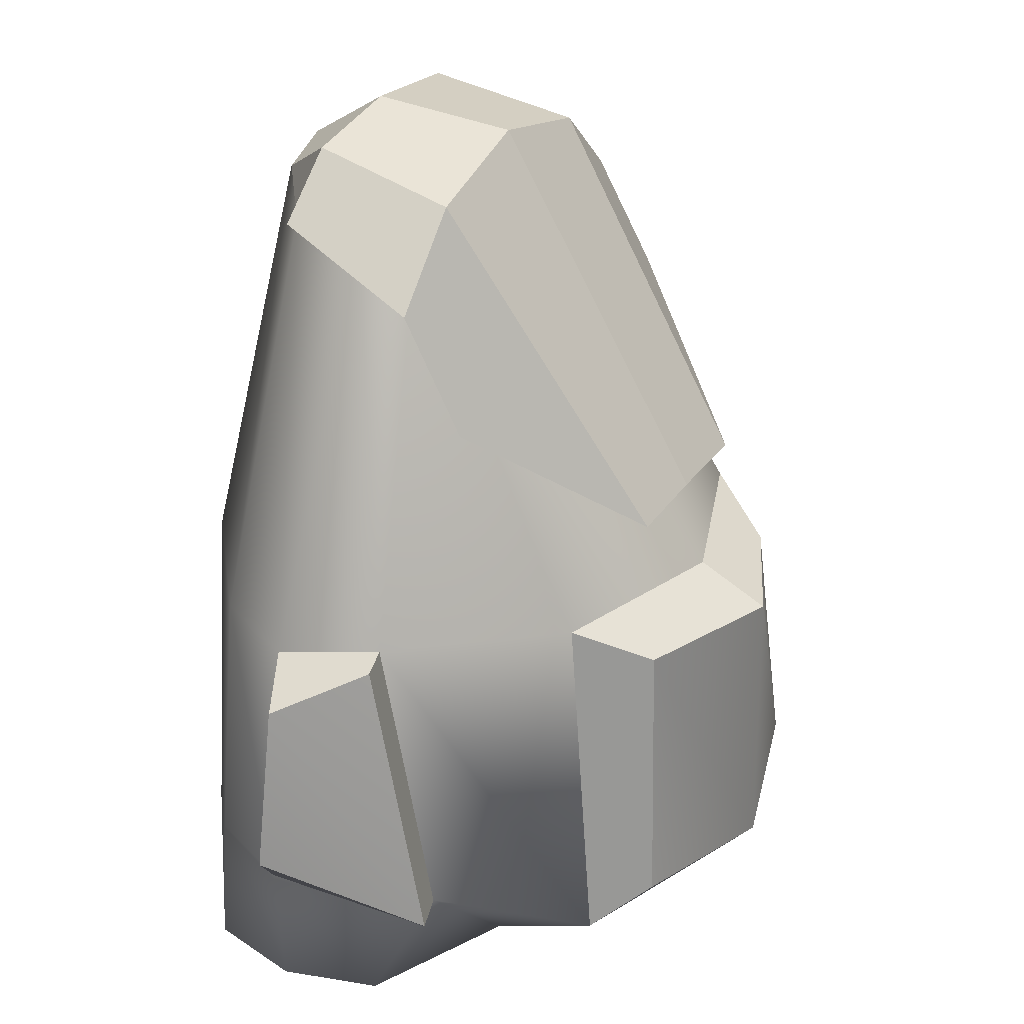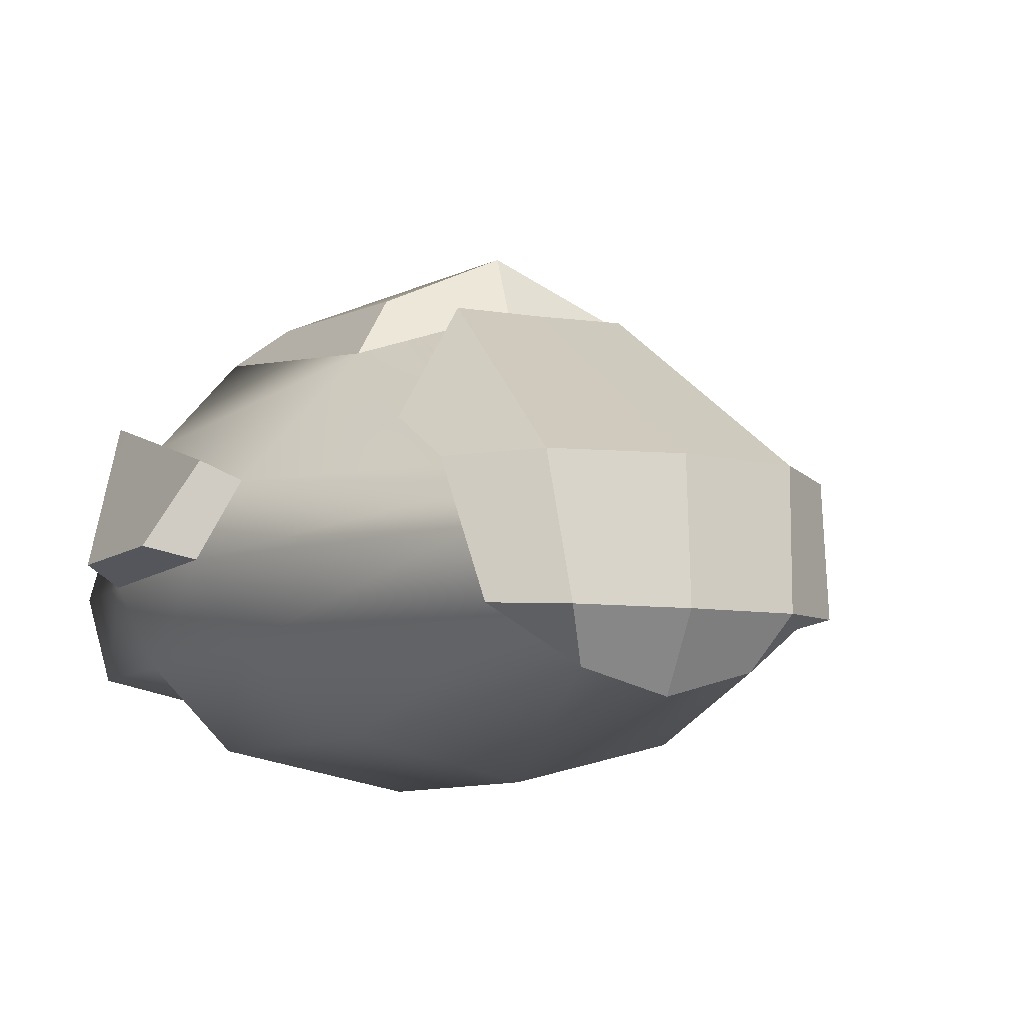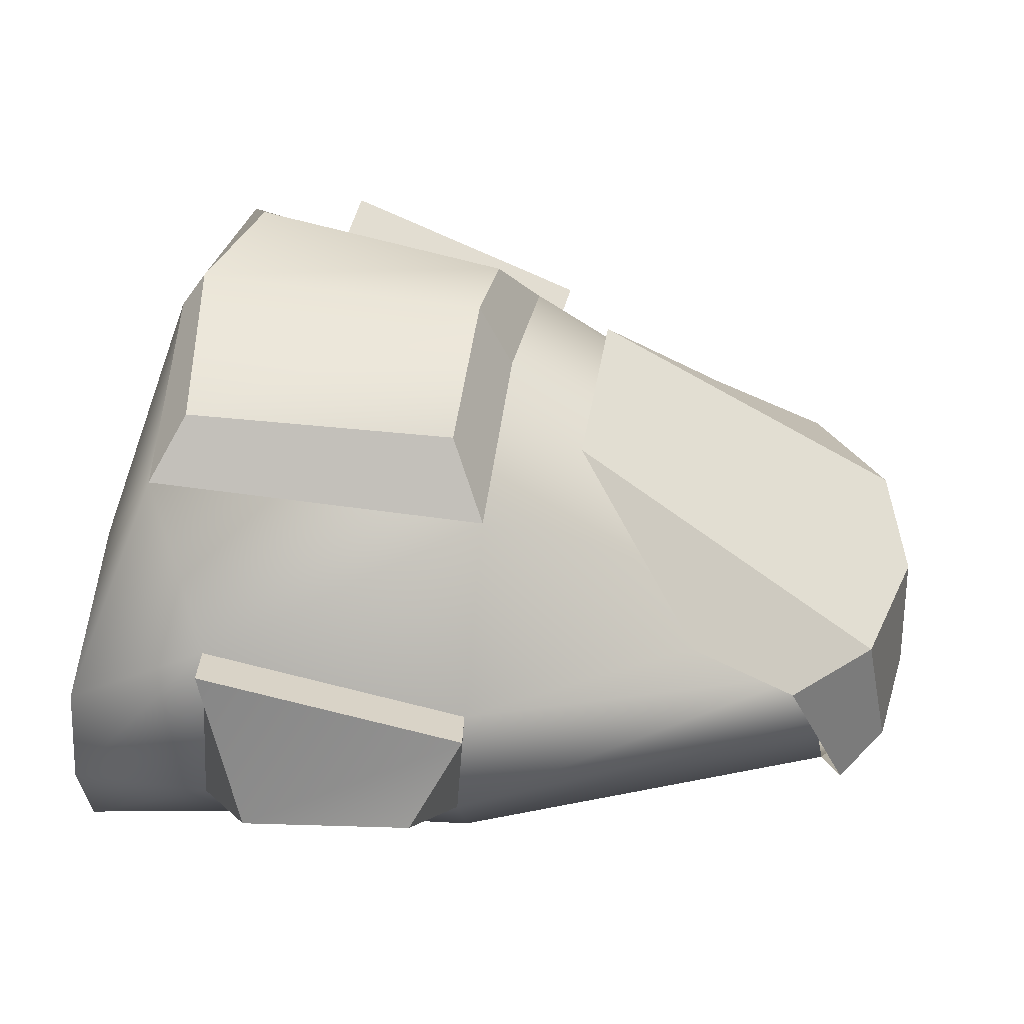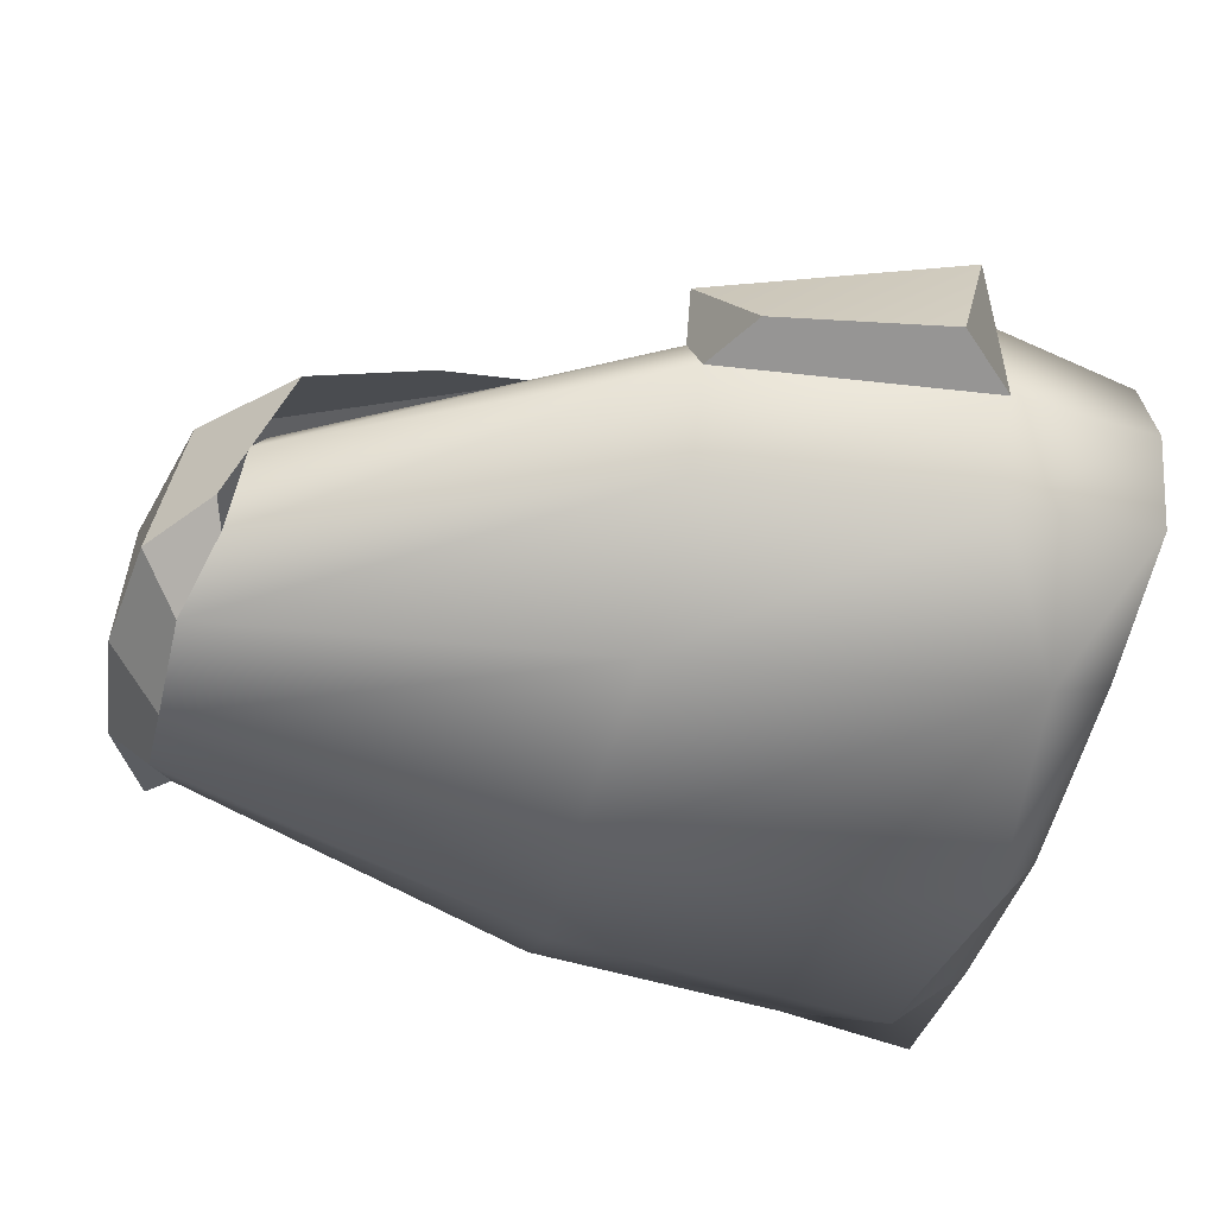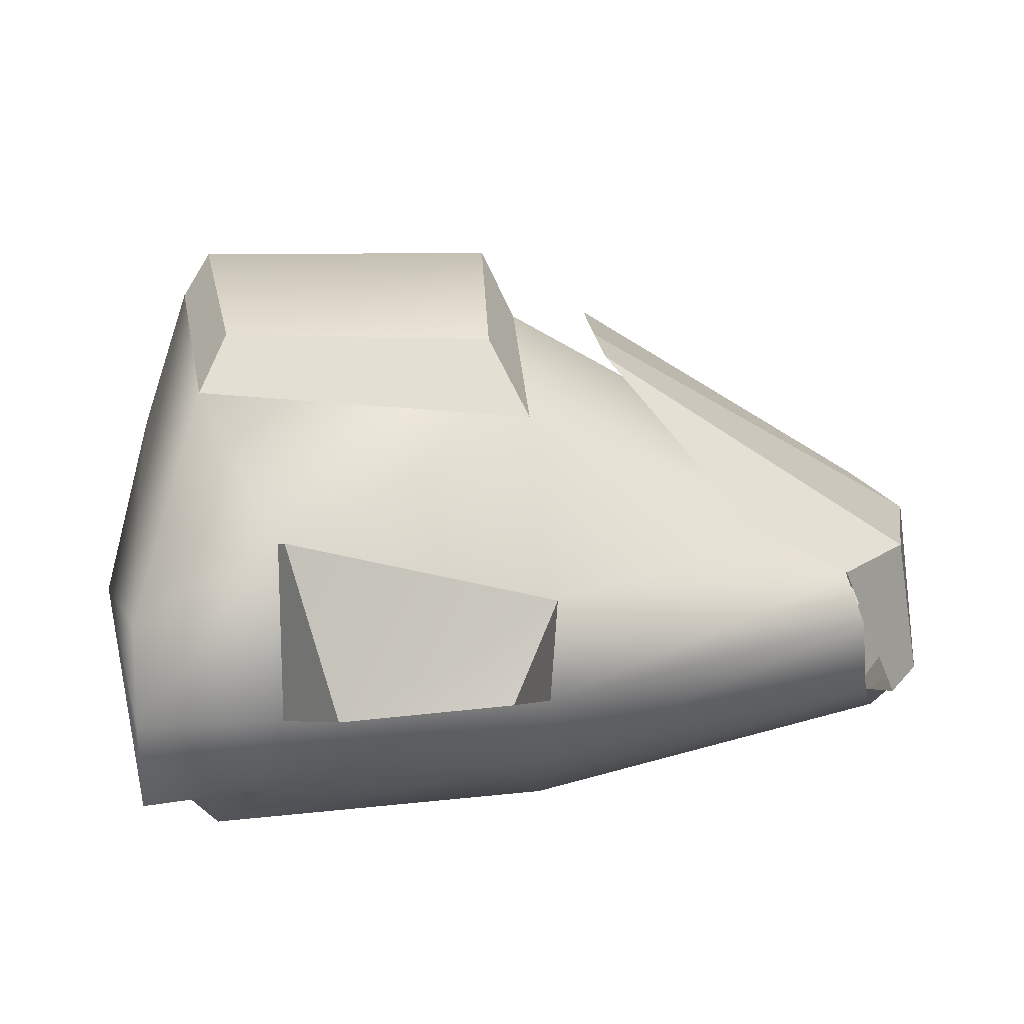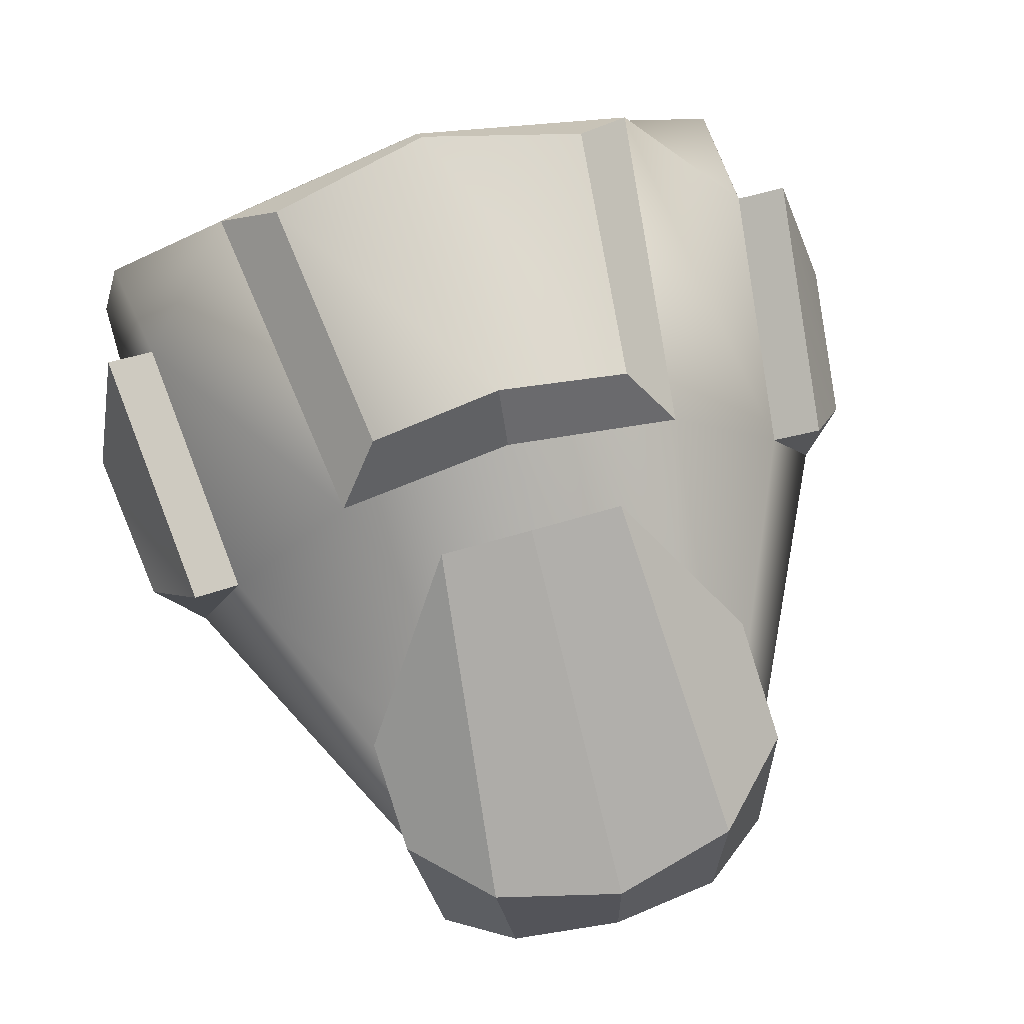
<metadata>
{"format":"obj","ext":"obj","renderer":"f3d","projection":"perspective","resolution":1024,"background":"white","views":[{"elev":31.1,"azim":-61.6,"up":"+Y"},{"elev":-8.7,"azim":157.5,"up":"+Z"},{"elev":45.2,"azim":99.6,"up":"+Z"},{"elev":-47.6,"azim":-103.7,"up":"+Z"},{"elev":19.0,"azim":84.6,"up":"+Z"},{"elev":71.7,"azim":164.1,"up":"+Z"}]}
</metadata>
<code>
v  -7.121 23.96 -22.86
v  -2.538 42.58 -20.52
v  1.807 42.58 -21.76
v  1.808 24.78 -25.04
v  -13.2 23.56 -18.3
v  -5.718 41.43 -18.23
v  -15.52 23.56 -13.94
v  -6.882 40.85 -14.01
v  -13.2 23.56 -9.679
v  -5.718 40.12 -11.8
v  -7.121 23.42 -2.398
v  -2.538 40.21 -10.38
v  1.808 23.42 0.5378
v  1.807 41.31 -9.932
v  10.47 23.42 -2.398
v  6.152 40.21 -10.38
v  16.81 23.56 -9.679
v  9.333 40.13 -11.84
v  19.14 23.56 -13.94
v  10.5 40.85 -14.01
v  16.81 23.56 -18.3
v  9.333 41.43 -18.23
v  10.47 23.96 -22.86
v  6.152 42.58 -20.52
v  -9.14 7.303 -22.78
v  1.808 6.33 -24.93
v  -14.84 10.86 -18.43
v  -17 10.86 -14.01
v  -17.16 11.26 -5.128
v  -15.52 23.97 -8.836
v  -17.84 21.67 -13.09
v  -19.32 13.49 -13.17
v  -9.14 7.303 -0.0854
v  -14.84 10.86 -5.972
v  1.8 7.649 4.196
v  1.808 21.78 3.986
v  -4.899 21.58 1.05
v  -6.303 8.623 2.041
v  9.828 8.623 2.041
v  8.249 21.58 1.05
v  18.01 10.86 -5.972
v  12.66 7.303 -0.0854
v  22.49 13.41 -13.17
v  21.46 21.59 -13.09
v  19.14 23.89 -8.832
v  20.34 11.18 -5.125
v  18.01 10.86 -18.43
v  20.16 10.86 -14.01
v  12.66 7.303 -22.78
v  -8.085 4.059 -20.52
v  1.808 4.059 -21.76
v  -15.22 4.059 -18.66
v  -16.46 4.059 -14.01
v  -15.22 4.059 -9.371
v  -8.085 4.059 -5.972
v  1.808 4.059 -4.728
v  1.808 6.33 2.069
v  10.84 4.059 -5.972
v  19.04 4.059 -9.371
v  20.29 4.059 -14.01
v  19.04 4.059 -18.66
v  10.84 4.059 -20.52
v  1.808 1.571 -14.01
v  -3.783 44.51 -17.88
v  1.807 45.18 -17.93
v  -7.253 41.9 -17.77
v  7.398 44.51 -17.88
v  10.81 42.49 -17.77
v  -4.489 43.21 -10.64
v  1.807 44.78 -10.73
v  -8.475 39.17 -10.67
v  8.104 43.21 -10.64
v  11.85 39.5 -10.67
v  -2.834 27.72 -0.4945
v  1.808 27.72 -0.5397
v  -8.091 33.36 -7.981
v  12.1 34.4 -7.925
v  6.451 27.72 -0.4945
g Sphere02
f 1 2 3 4
f 5 6 2 1
f 7 8 6 5
f 9 10 8 7
f 11 12 10 9
f 13 14 12 11
f 15 16 14 13
f 17 18 16 15
f 19 20 18 17
f 21 22 20 19
f 23 24 22 21
f 4 3 24 23
f 25 1 4 26
f 27 5 1 25
f 28 7 5 27
f 29 30 31 32
f 33 11 9 34
f 35 36 37 38
f 39 40 36 35
f 41 17 15 42
f 43 44 45 46
f 47 21 19 48
f 49 23 21 47
f 26 4 23 49
f 50 25 26 51
f 52 27 25 50
f 53 28 27 52
f 54 34 28 53
f 55 33 34 54
f 56 57 33 55
f 58 42 57 56
f 59 41 42 58
f 60 48 41 59
f 61 47 48 60
f 62 49 47 61
f 51 26 49 62
f 63 50 51
f 63 52 50
f 63 53 52
f 63 54 53
f 63 55 54
f 63 56 55
f 63 58 56
f 63 59 58
f 63 60 59
f 63 61 60
f 63 62 61
f 63 51 62
f 3 2 64 65
f 64 2 6 66
f 22 24 67 68
f 24 3 65 67
f 65 64 69 70
f 64 66 71 69
f 68 67 72 73
f 67 65 70 72
f 70 69 74 75
f 69 71 76 74
f 77 73 72 78
f 72 70 75 78
f 9 7 31 30
f 7 28 32 31
f 28 34 29 32
f 34 9 30 29
f 19 17 45 44
f 17 41 46 45
f 41 48 43 46
f 48 19 44 43
f 13 11 37 36
f 11 33 38 37
f 33 57 35 38
f 57 42 39 35
f 42 15 40 39
f 15 13 36 40

</code>
